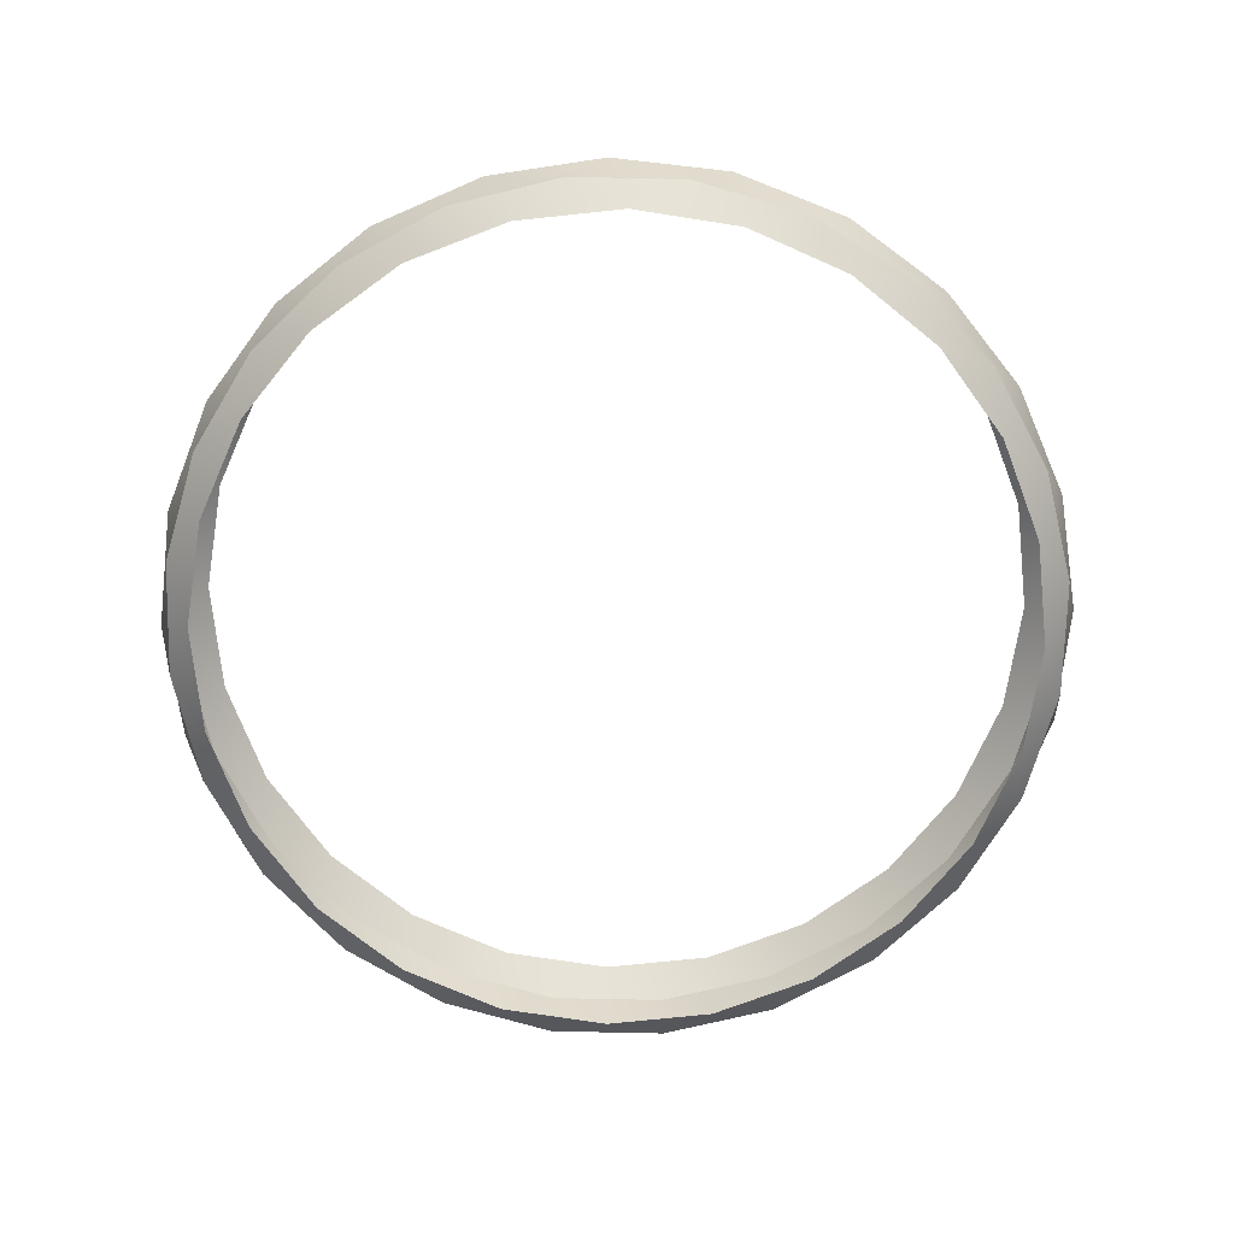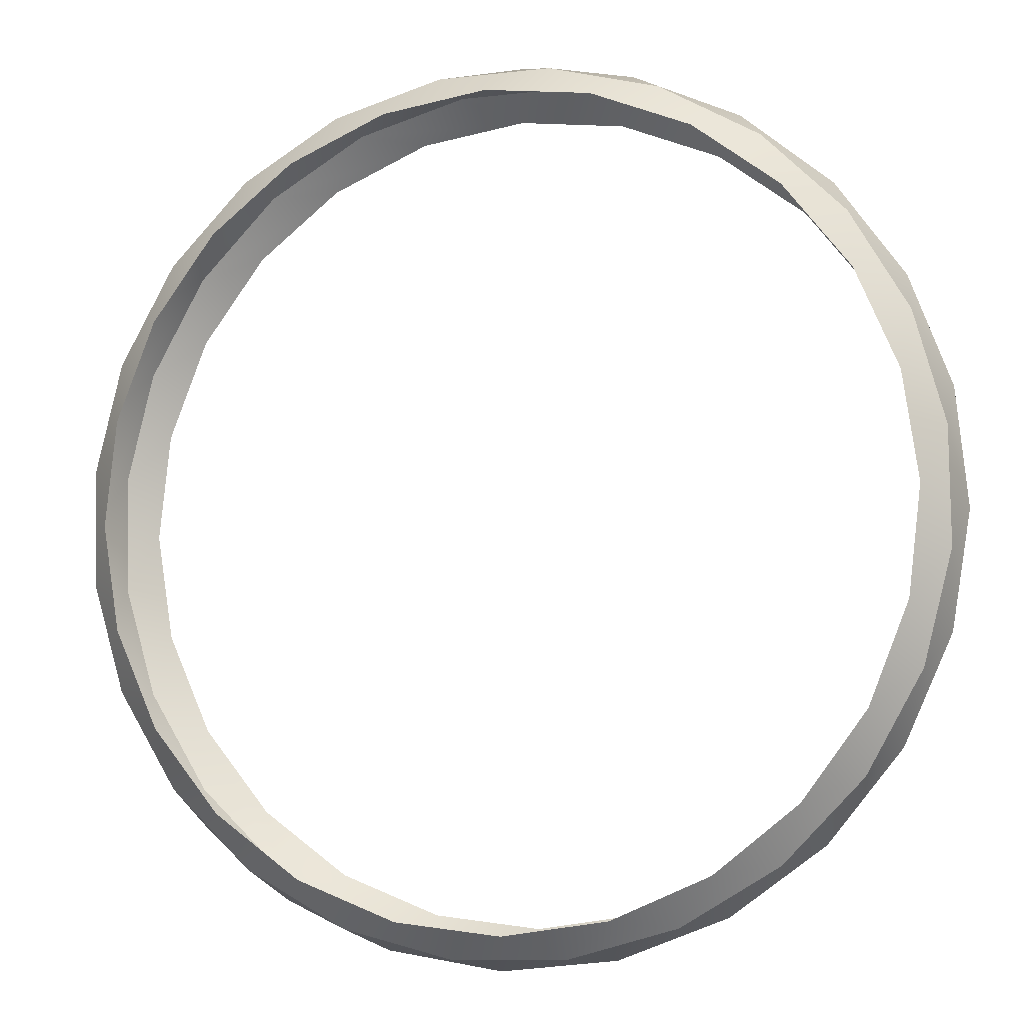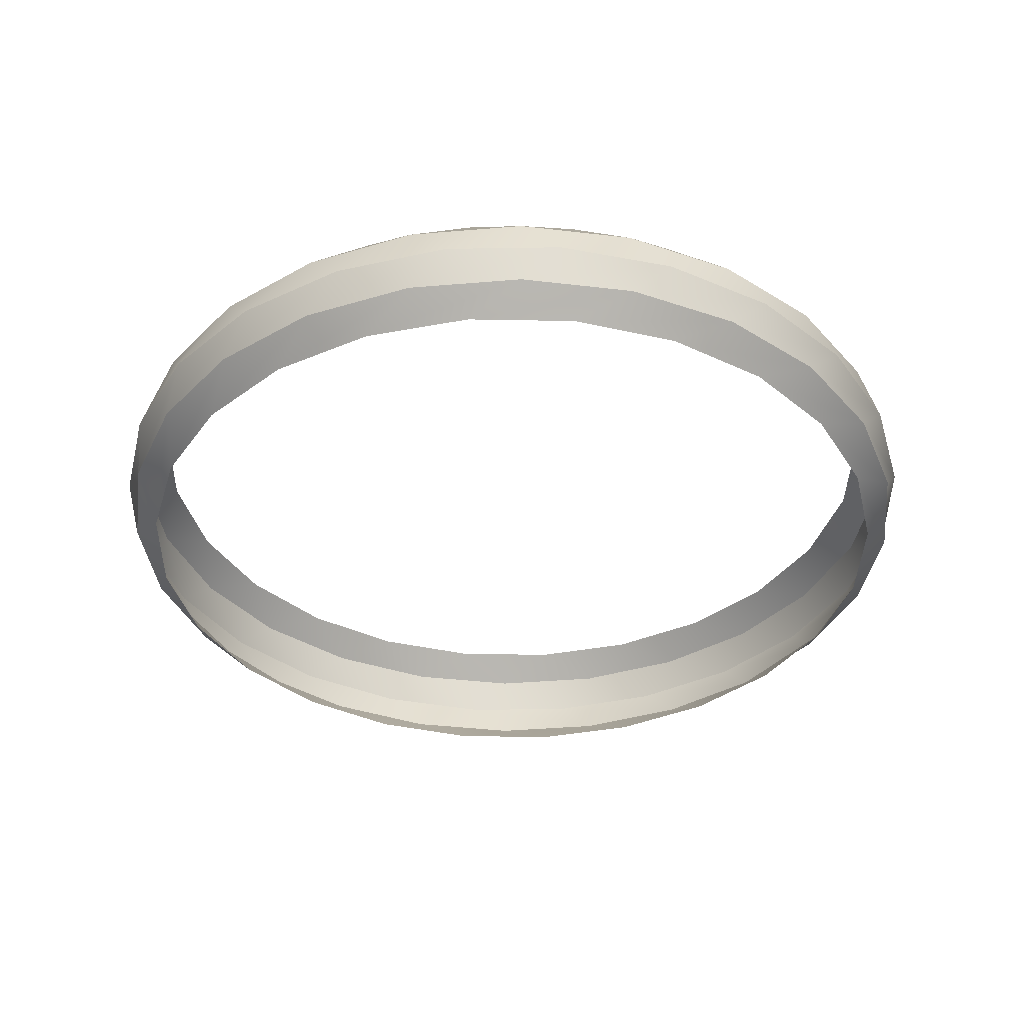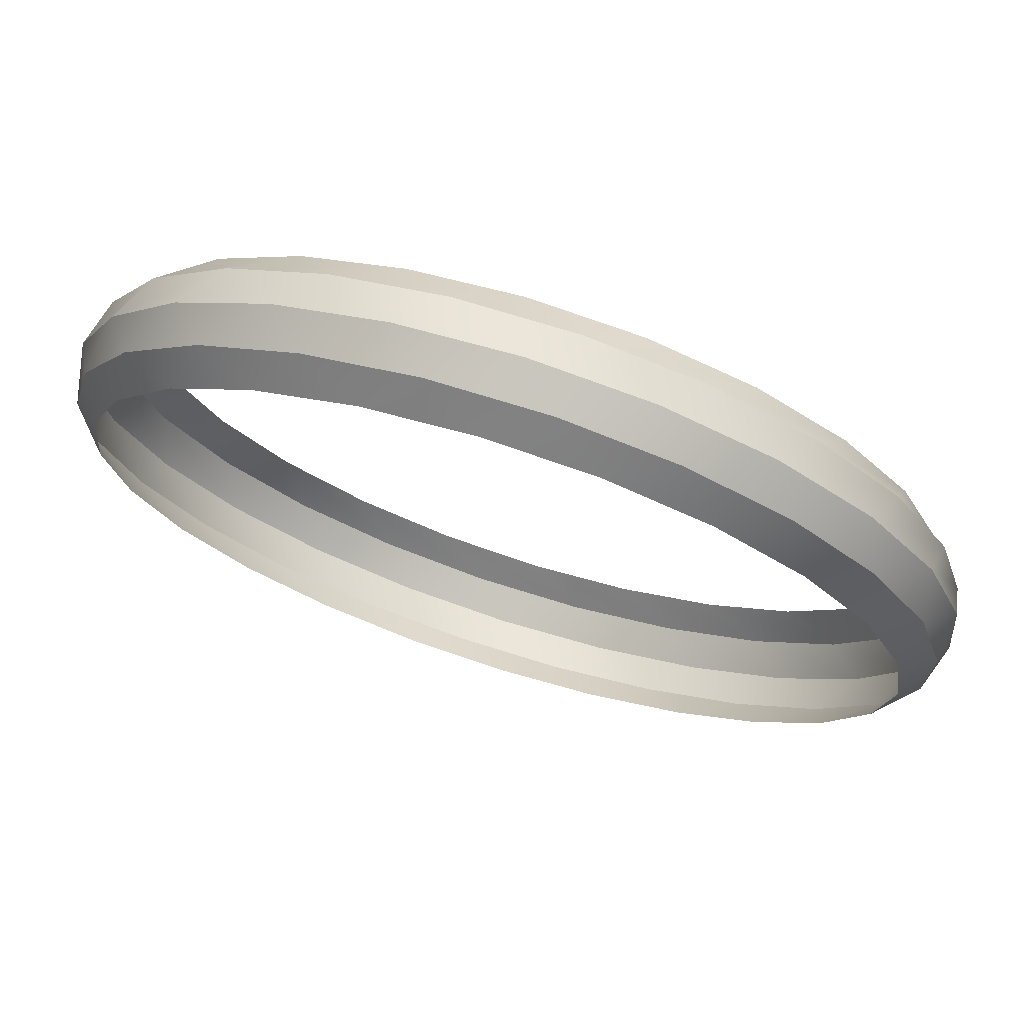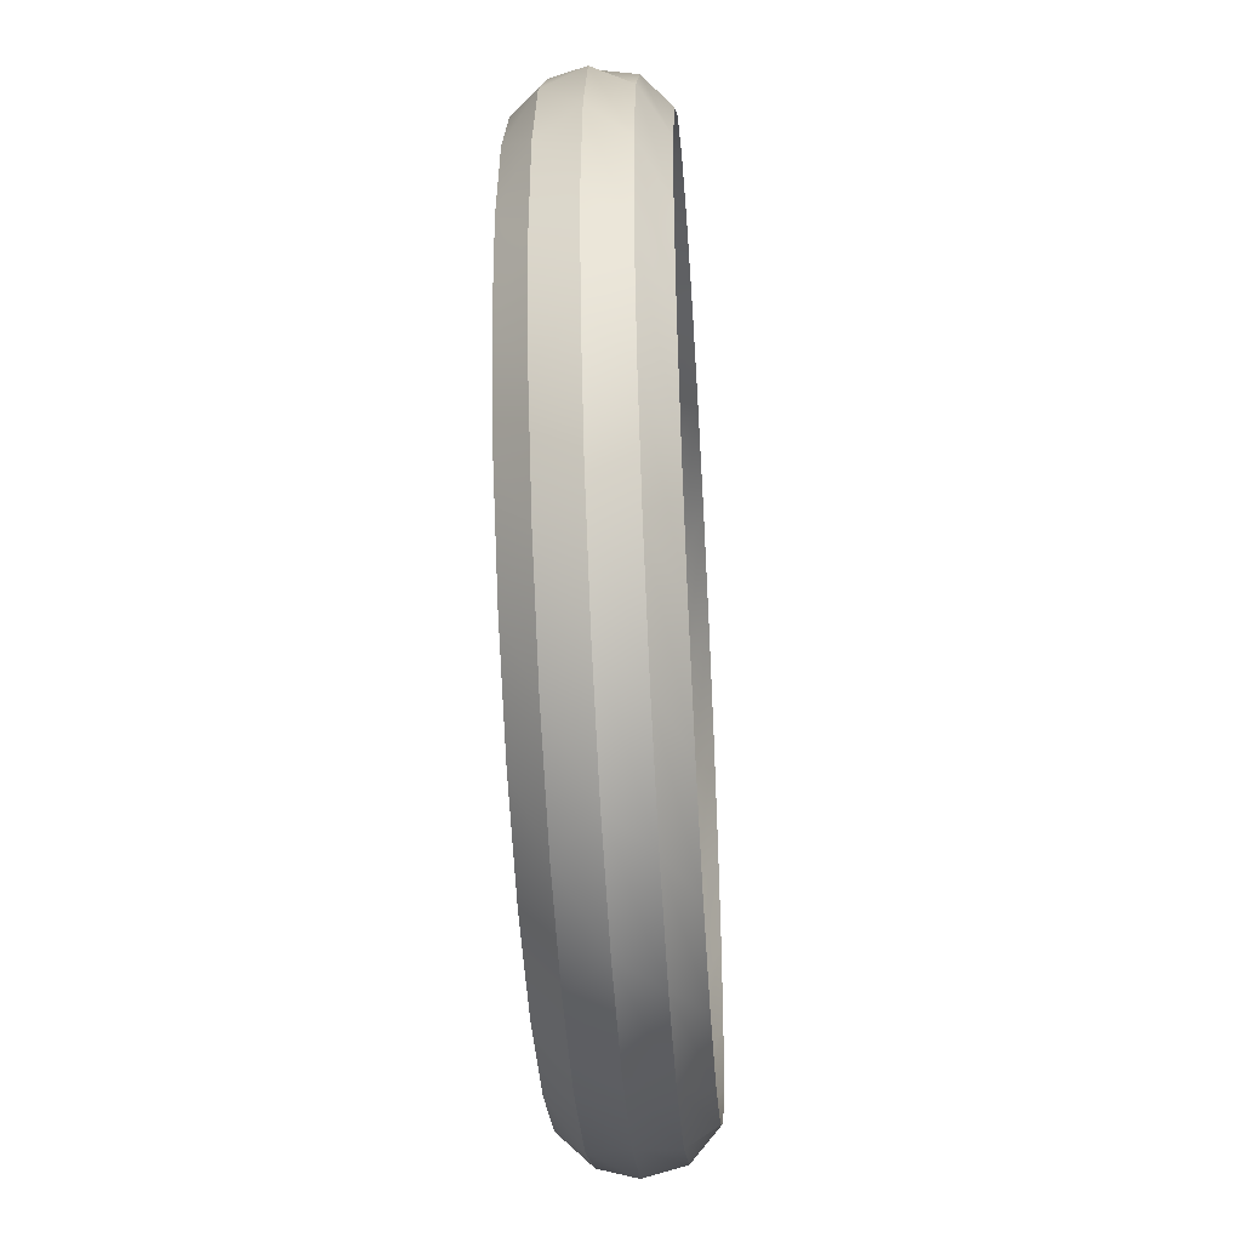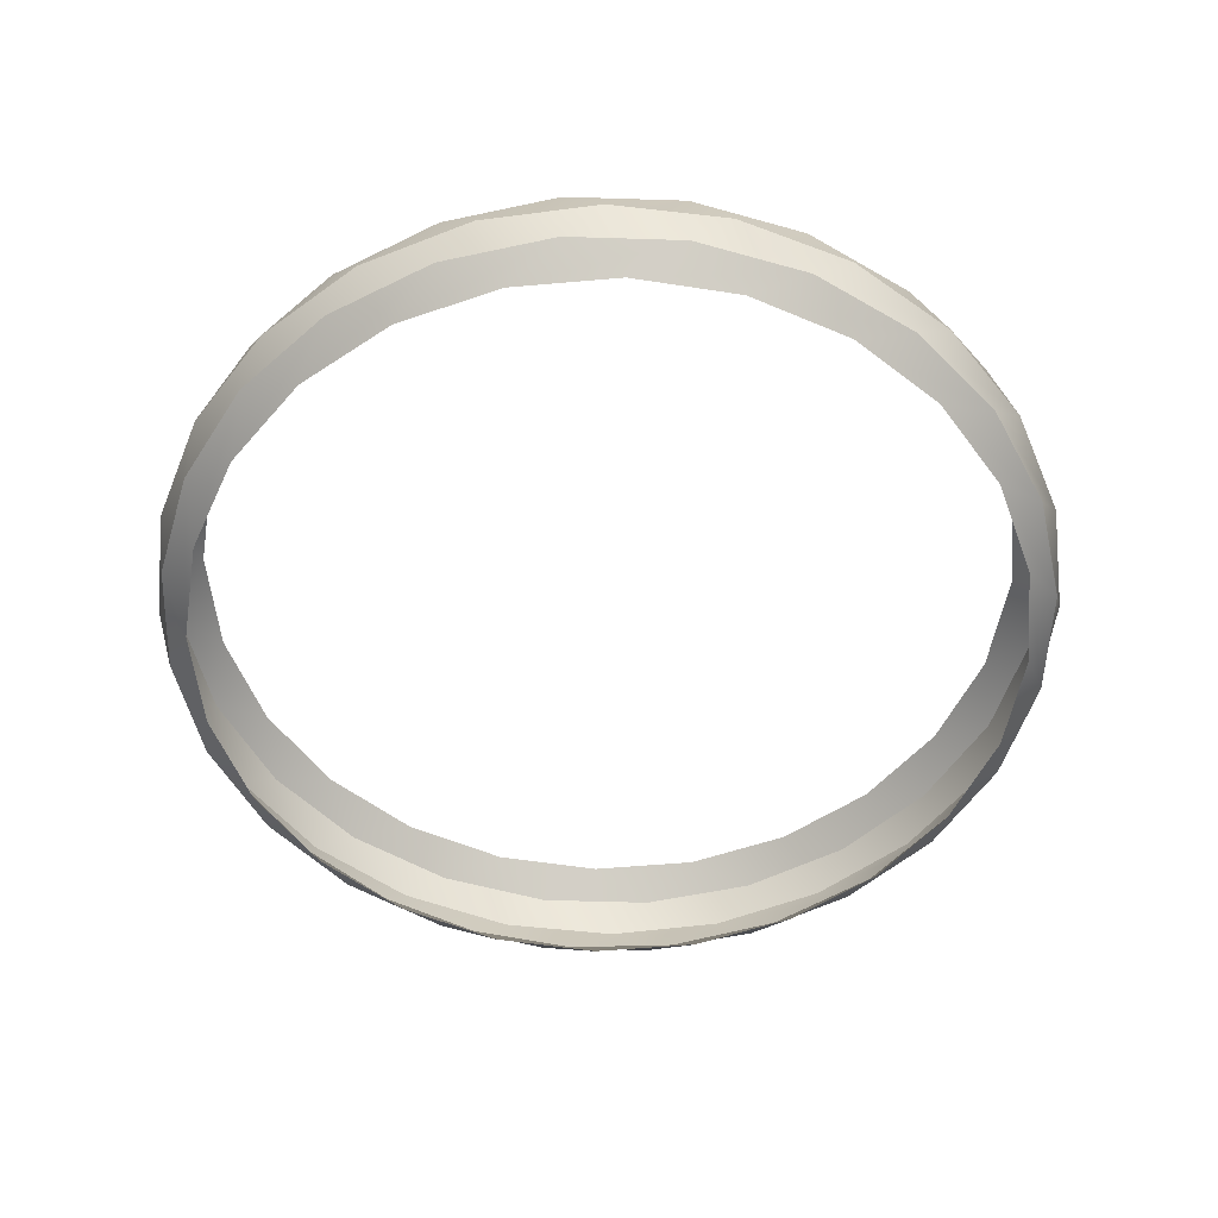
<metadata>
{"format":"obj","ext":"obj","renderer":"f3d","projection":"perspective","resolution":1024,"background":"white","views":[{"elev":-71.9,"azim":-45.3,"up":"+Z"},{"elev":-6.2,"azim":16.9,"up":"+Y"},{"elev":-37.0,"azim":82.3,"up":"+Z"},{"elev":73.2,"azim":17.6,"up":"+Y"},{"elev":-45.1,"azim":93.7,"up":"+Y"},{"elev":-53.2,"azim":44.1,"up":"+Z"}]}
</metadata>
<code>
v 1.057 0.3061 0.1732
v 0.9413 0.5691 0.1732
v 0.762 0.7933 0.1732
v 0.5307 0.9635 0.1732
v 0.2632 1.068 0.1732
v -0.02217 1.1 0.1732
v -0.3061 1.057 0.1732
v -0.5691 0.9413 0.1732
v -0.7933 0.762 0.1732
v -0.9635 0.5307 0.1732
v -1.068 0.2632 0.1732
v -1.1 -0.02217 0.1732
v -1.057 -0.3061 0.1732
v -0.9413 -0.5691 0.1732
v -0.762 -0.7933 0.1732
v -0.5307 -0.9635 0.1732
v -0.2632 -1.068 0.1732
v 0.02217 -1.1 0.1732
v 0.3061 -1.057 0.1732
v 0.5691 -0.9413 0.1732
v 0.7933 -0.762 0.1732
v 0.9635 -0.5307 0.1732
v 1.068 -0.2632 0.1732
v 1.1 0.02217 0.1732
v 1.076 0.4681 0.1
v 0.918 0.7306 0.1
v 0.6976 0.9433 0.1
v 0.4297 1.092 0.1
v 0.1325 1.166 0.1
v -0.1737 1.16 0.1
v -0.4681 1.076 0.1
v -0.7306 0.918 0.1
v -0.9433 0.6976 0.1
v -1.092 0.4297 0.1
v -1.166 0.1325 0.1
v -1.16 -0.1737 0.1
v -1.076 -0.4681 0.1
v -0.918 -0.7306 0.1
v -0.6976 -0.9433 0.1
v -0.4297 -1.092 0.1
v -0.1325 -1.166 0.1
v 0.1737 -1.16 0.1
v 0.4681 -1.076 0.1
v 0.7306 -0.918 0.1
v 0.9433 -0.6976 0.1
v 1.092 -0.4297 0.1
v 1.166 -0.1325 0.1
v 1.16 0.1737 0.1
v 1.053 0.5754 0
v 0.8683 0.8283 0
v 0.6243 1.025 -0
v 0.3378 1.151 0
v 0.02823 1.2 0
v -0.2832 1.166 0
v -0.5754 1.053 0
v -0.8283 0.8683 0
v -1.025 0.6243 0
v -1.151 0.3378 0
v -1.2 0.02823 0
v -1.166 -0.2832 -0
v -1.053 -0.5754 0
v -0.8683 -0.8283 0
v -0.6243 -1.025 0
v -0.3378 -1.151 0
v -0.02823 -1.2 0
v 0.2832 -1.166 0
v 0.5754 -1.053 0
v 0.8283 -0.8683 0
v 1.025 -0.6243 0
v 1.151 -0.3378 0
v 1.2 -0.02823 0
v 1.166 0.2832 0
v 1.076 0.4681 -0.1
v 0.918 0.7306 -0.1
v 0.6976 0.9433 -0.1
v 0.4297 1.092 -0.1
v 0.1325 1.166 -0.1
v -0.1737 1.16 -0.1
v -0.4681 1.076 -0.1
v -0.7306 0.918 -0.1
v -0.9433 0.6976 -0.1
v -1.092 0.4297 -0.1
v -1.166 0.1325 -0.1
v -1.16 -0.1737 -0.1
v -1.076 -0.4681 -0.1
v -0.918 -0.7306 -0.1
v -0.6976 -0.9433 -0.1
v -0.4297 -1.092 -0.1
v -0.1325 -1.166 -0.1
v 0.1737 -1.16 -0.1
v 0.4681 -1.076 -0.1
v 0.7306 -0.918 -0.1
v 0.9433 -0.6976 -0.1
v 1.092 -0.4297 -0.1
v 1.166 -0.1325 -0.1
v 1.16 0.1737 -0.1
v 1.057 0.3061 -0.1732
v 0.9413 0.5691 -0.1732
v 0.762 0.7933 -0.1732
v 0.5307 0.9635 -0.1732
v 0.2632 1.068 -0.1732
v -0.02217 1.1 -0.1732
v -0.3061 1.057 -0.1732
v -0.5691 0.9413 -0.1732
v -0.7933 0.762 -0.1732
v -0.9635 0.5307 -0.1732
v -1.068 0.2632 -0.1732
v -1.1 -0.02217 -0.1732
v -1.057 -0.3061 -0.1732
v -0.9413 -0.5691 -0.1732
v -0.762 -0.7933 -0.1732
v -0.5307 -0.9635 -0.1732
v -0.2632 -1.068 -0.1732
v 0.02217 -1.1 -0.1732
v 0.3061 -1.057 -0.1732
v 0.5691 -0.9413 -0.1732
v 0.7933 -0.762 -0.1732
v 0.9635 -0.5307 -0.1732
v 1.068 -0.2632 -0.1732
v 1.1 0.02217 -0.1732
f 2 1 25 26
f 3 2 26 27
f 4 3 27 28
f 5 4 28 29
f 6 5 29 30
f 7 6 30 31
f 8 7 31 32
f 9 8 32 33
f 10 9 33 34
f 11 10 34 35
f 12 11 35 36
f 13 12 36 37
f 14 13 37 38
f 15 14 38 39
f 16 15 39 40
f 17 16 40 41
f 18 17 41 42
f 19 18 42 43
f 20 19 43 44
f 21 20 44 45
f 22 21 45 46
f 23 22 46 47
f 24 23 47 48
f 1 24 48 25
f 26 25 49 50
f 27 26 50 51
f 28 27 51 52
f 29 28 52 53
f 30 29 53 54
f 31 30 54 55
f 32 31 55 56
f 33 32 56 57
f 34 33 57 58
f 35 34 58 59
f 36 35 59 60
f 37 36 60 61
f 38 37 61 62
f 39 38 62 63
f 40 39 63 64
f 41 40 64 65
f 42 41 65 66
f 43 42 66 67
f 44 43 67 68
f 45 44 68 69
f 46 45 69 70
f 47 46 70 71
f 48 47 71 72
f 25 48 72 49
f 50 49 73 74
f 51 50 74 75
f 52 51 75 76
f 53 52 76 77
f 54 53 77 78
f 55 54 78 79
f 56 55 79 80
f 57 56 80 81
f 58 57 81 82
f 59 58 82 83
f 60 59 83 84
f 61 60 84 85
f 62 61 85 86
f 63 62 86 87
f 64 63 87 88
f 65 64 88 89
f 66 65 89 90
f 67 66 90 91
f 68 67 91 92
f 69 68 92 93
f 70 69 93 94
f 71 70 94 95
f 72 71 95 96
f 49 72 96 73
f 74 73 97 98
f 75 74 98 99
f 76 75 99 100
f 77 76 100 101
f 78 77 101 102
f 79 78 102 103
f 80 79 103 104
f 81 80 104 105
f 82 81 105 106
f 83 82 106 107
f 84 83 107 108
f 85 84 108 109
f 86 85 109 110
f 87 86 110 111
f 88 87 111 112
f 89 88 112 113
f 90 89 113 114
f 91 90 114 115
f 92 91 115 116
f 93 92 116 117
f 94 93 117 118
f 95 94 118 119
f 96 95 119 120
f 73 96 120 97

</code>
